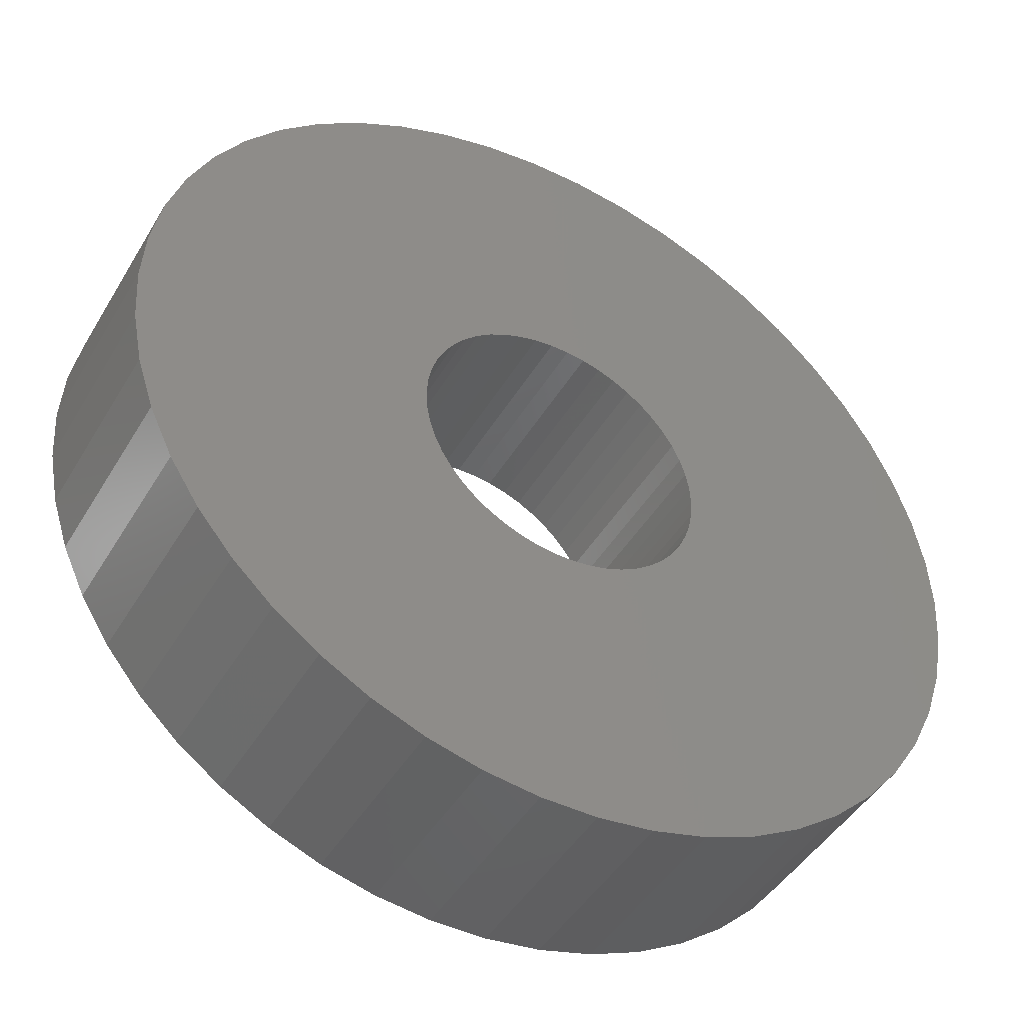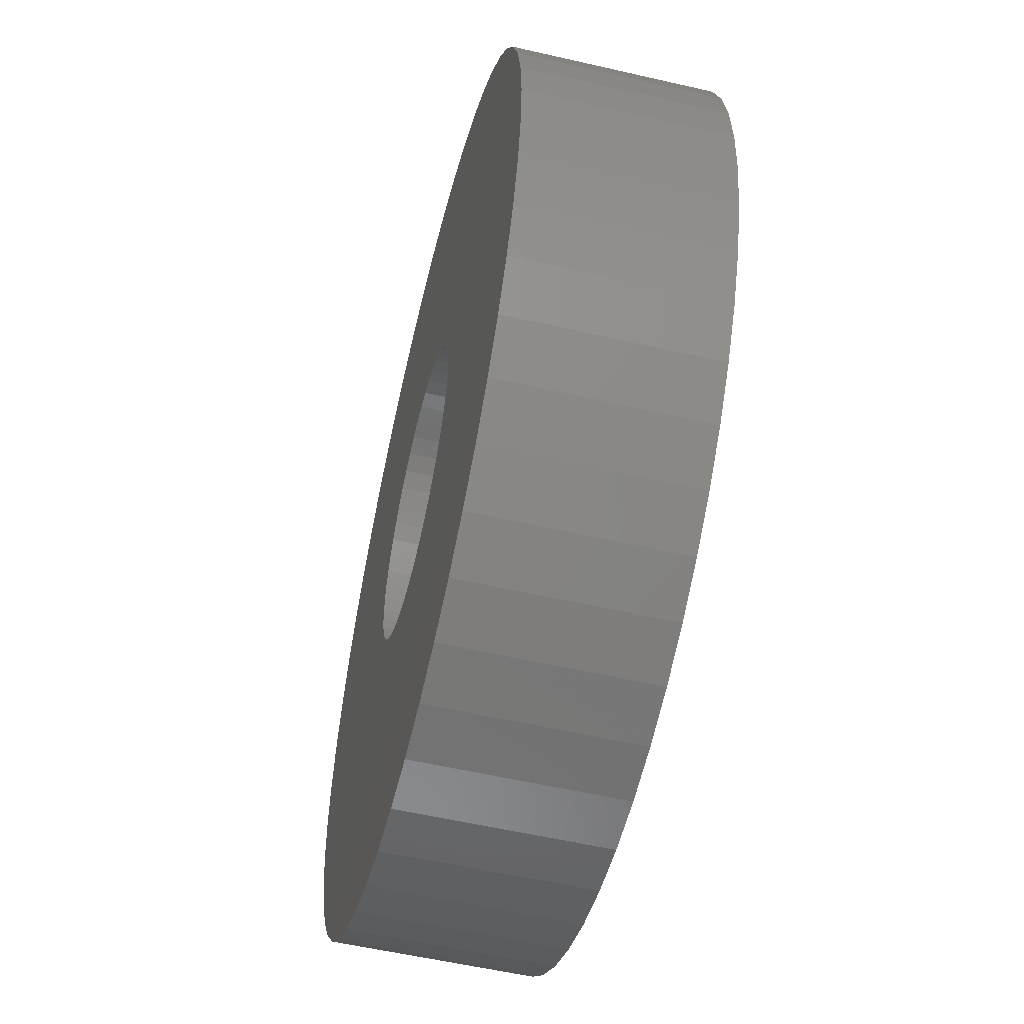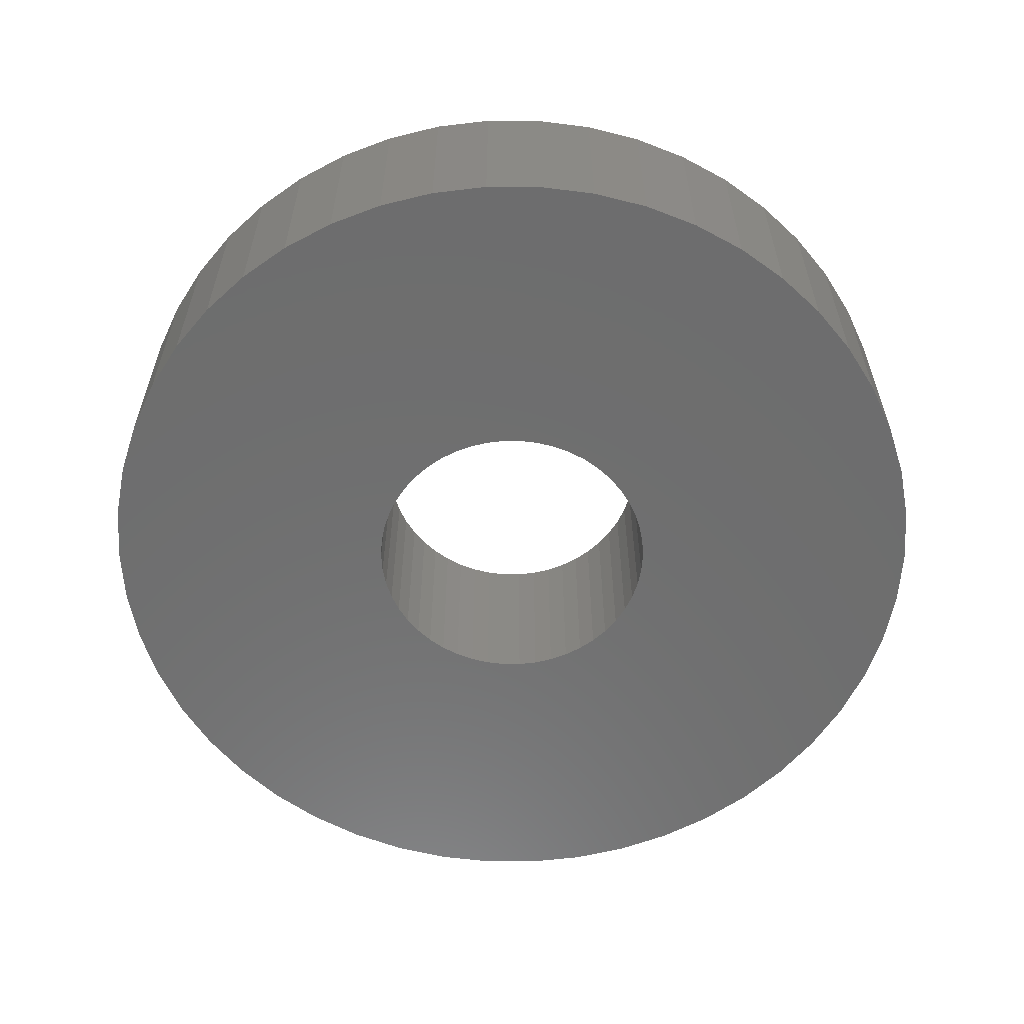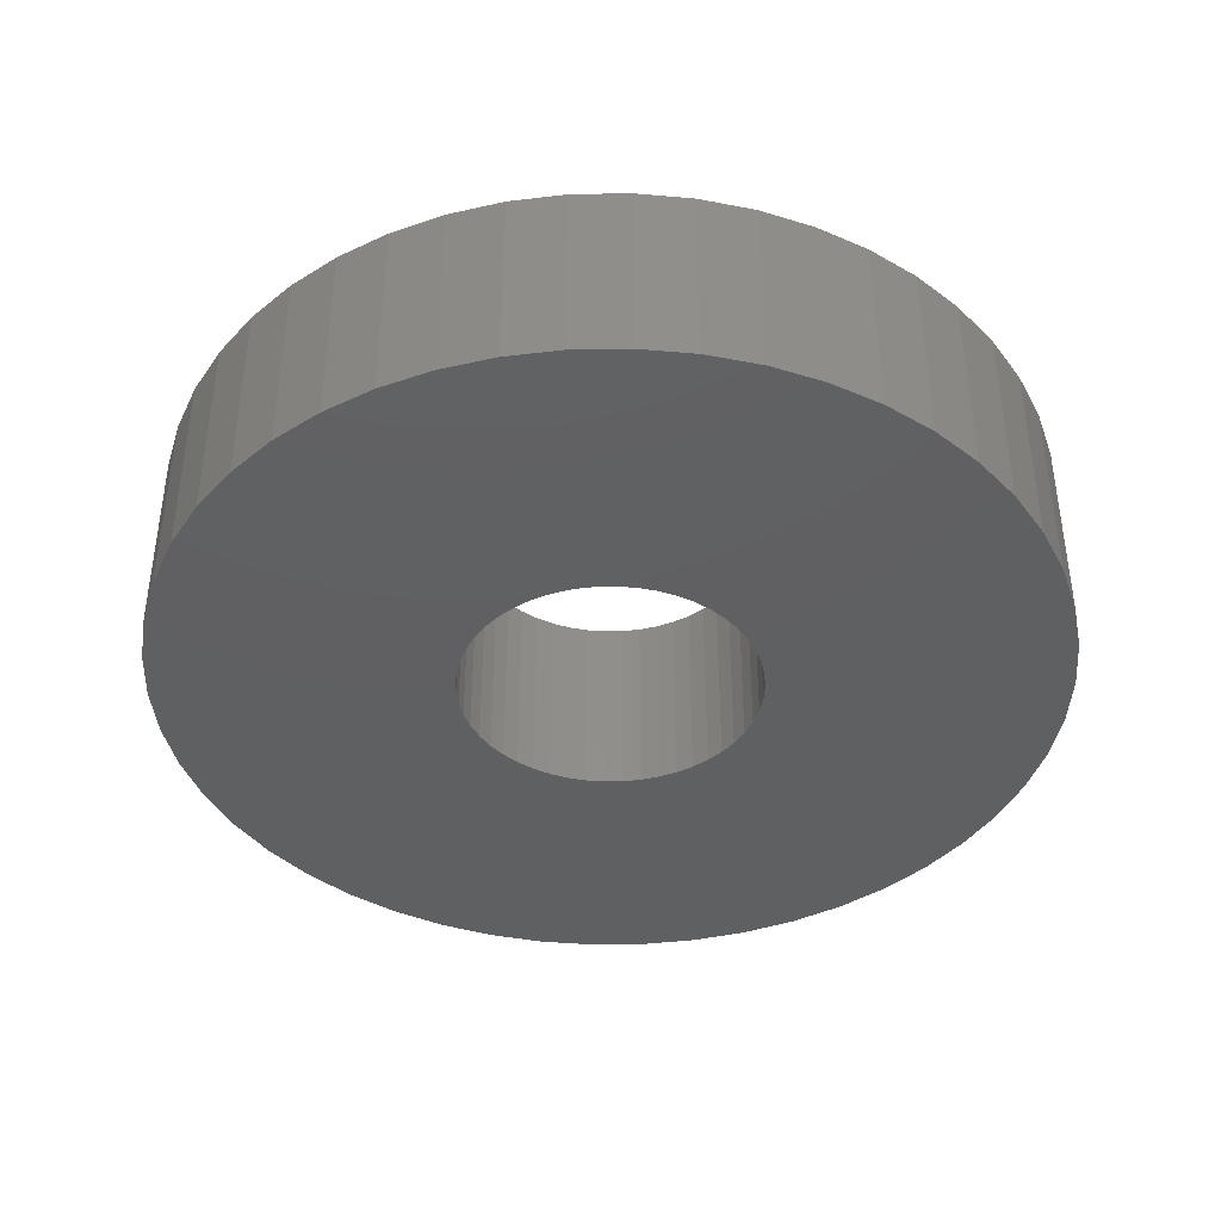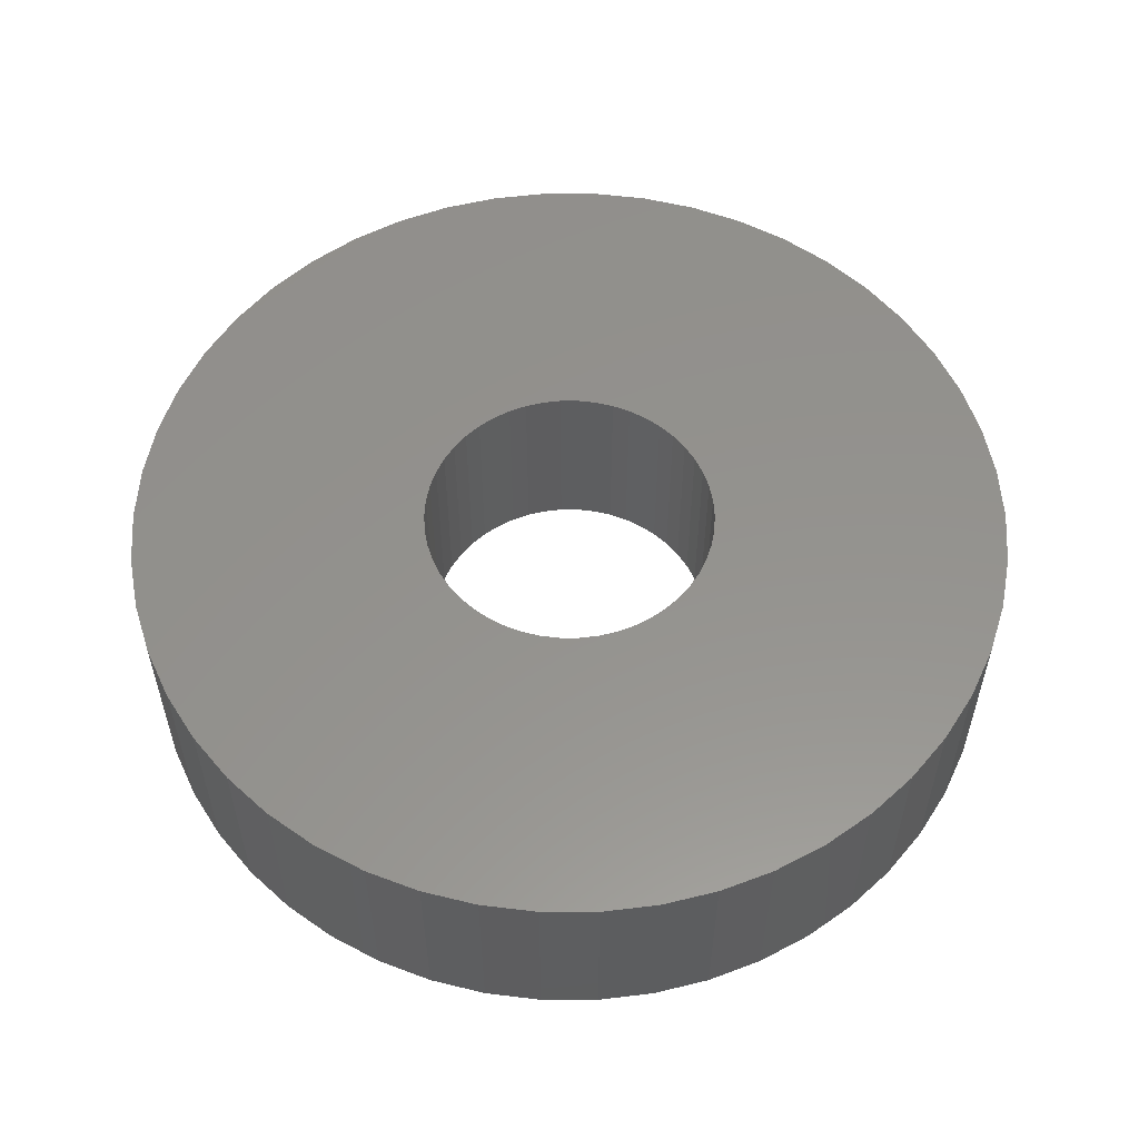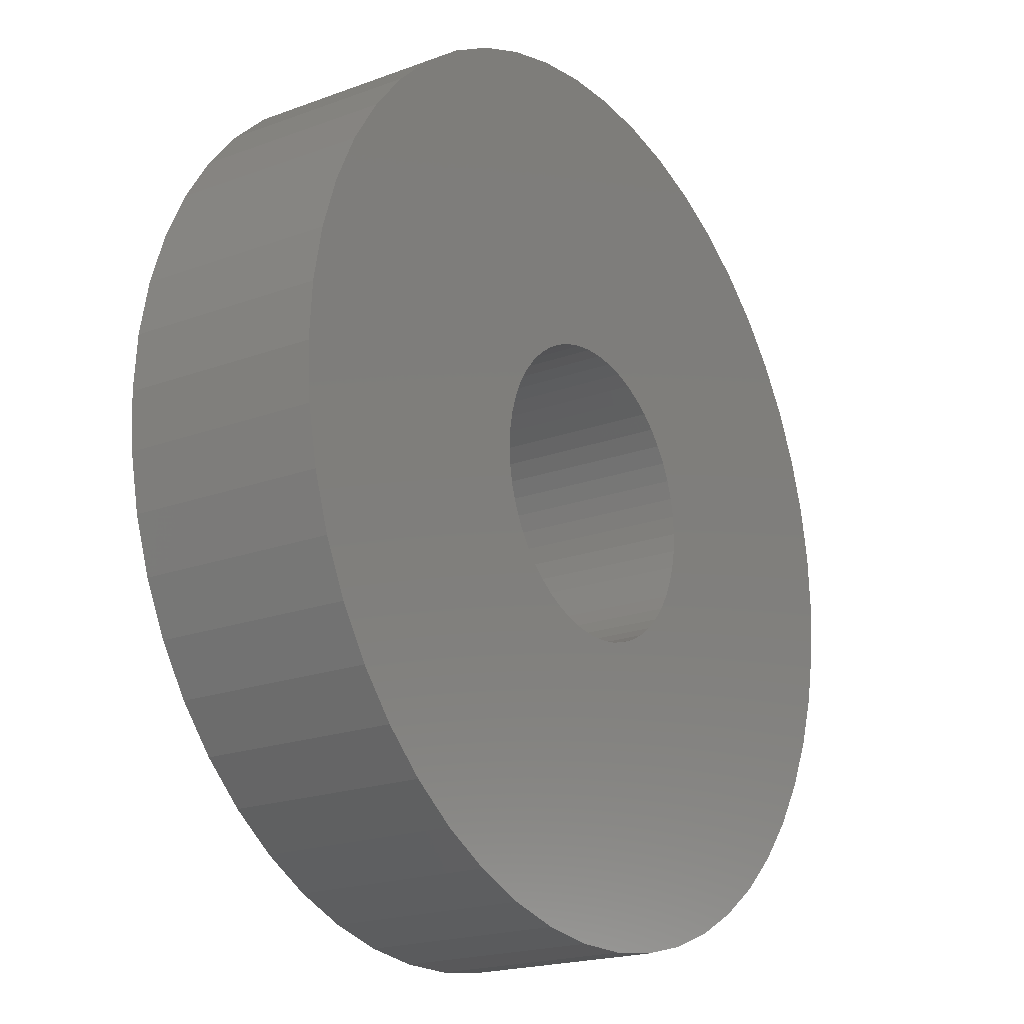
<metadata>
{"format":"stl","ext":"stl","renderer":"f3d","projection":"perspective","resolution":1024,"background":"white","views":[{"elev":-45.6,"azim":-29.2,"up":"+Y"},{"elev":-56.0,"azim":-103.6,"up":"+Y"},{"elev":-59.7,"azim":93.4,"up":"+Z"},{"elev":-40.8,"azim":166.7,"up":"+Z"},{"elev":56.0,"azim":0.0,"up":"+Z"},{"elev":-19.9,"azim":124.4,"up":"+Y"}]}
</metadata>
<code>
# stl→obj: 200 verts, 400 faces
v 18 0 4
v 17.86 2.256 -4
v 17.86 2.256 4
v 18 0 -4
v -18 0 -4
v -17.86 2.256 4
v -17.86 2.256 -4
v -18 0 4
v 1.13 17.96 -4
v -1.13 17.96 4
v 1.13 17.96 4
v -1.13 17.96 -4
v -1.13 -17.96 -4
v 1.13 -17.96 4
v -1.13 -17.96 4
v 1.13 -17.96 -4
v 13.12 12.32 -4
v 11.47 13.87 4
v 13.12 12.32 4
v 11.47 13.87 -4
v -11.47 13.87 -4
v -13.12 12.32 4
v -11.47 13.87 4
v -13.12 12.32 -4
v -5.562 17.12 -4
v -7.664 16.29 4
v -5.562 17.12 4
v -7.664 16.29 -4
v 16.74 6.626 4
v 15.77 8.672 -4
v 15.77 8.672 4
v 16.74 6.626 -4
v 17.43 4.476 -4
v 17.43 4.476 4
v 14.56 10.58 -4
v 14.56 10.58 4
v 7.664 16.29 -4
v 5.562 17.12 4
v 7.664 16.29 4
v 5.562 17.12 -4
v 3.373 17.68 4
v 3.373 17.68 -4
v 9.645 15.2 -4
v 9.645 15.2 4
v -16.74 6.626 -4
v -15.77 8.672 4
v -15.77 8.672 -4
v -16.74 6.626 4
v -14.56 10.58 -4
v -14.56 10.58 4
v -17.43 4.476 -4
v -17.43 4.476 4
v -9.645 15.2 4
v -9.645 15.2 -4
v -3.373 17.68 4
v -3.373 17.68 -4
v 3.373 -17.68 4
v 3.373 -17.68 -4
v 5.562 -17.12 -4
v 7.664 -16.29 4
v 5.562 -17.12 4
v 7.664 -16.29 -4
v 6 0 4
v 5.953 0.752 4
v 17.86 -2.256 4
v 5.811 1.492 4
v 5.953 -0.752 4
v 5.579 2.209 4
v 17.43 -4.476 4
v 5.258 2.891 4
v 5.811 -1.492 4
v 4.854 3.527 4
v 16.74 -6.626 4
v 4.374 4.107 4
v 5.579 -2.209 4
v 3.825 4.623 4
v 15.77 -8.672 4
v 3.215 5.066 4
v 5.258 -2.891 4
v 14.56 -10.58 4
v 2.555 5.429 4
v 1.854 5.706 4
v 1.124 5.894 4
v 0.3767 5.988 4
v -0.3767 5.988 4
v -1.124 5.894 4
v -1.854 5.706 4
v -2.555 5.429 4
v -3.215 5.066 4
v -3.825 4.623 4
v -4.374 4.107 4
v -4.854 3.527 4
v -5.258 2.891 4
v 4.854 -3.527 4
v 13.12 -12.32 4
v 4.374 -4.107 4
v 11.47 -13.87 4
v 3.825 -4.623 4
v 9.645 -15.2 4
v 3.215 -5.066 4
v 2.555 -5.429 4
v 1.854 -5.706 4
v 1.124 -5.894 4
v 0.3767 -5.988 4
v -0.3767 -5.988 4
v -1.124 -5.894 4
v -3.373 -17.68 4
v -1.854 -5.706 4
v -5.562 -17.12 4
v -2.555 -5.429 4
v -7.664 -16.29 4
v -3.215 -5.066 4
v -9.645 -15.2 4
v -3.825 -4.623 4
v -11.47 -13.87 4
v -4.374 -4.107 4
v -13.12 -12.32 4
v -4.854 -3.527 4
v -14.56 -10.58 4
v -5.258 -2.891 4
v -15.77 -8.672 4
v -5.579 -2.209 4
v -16.74 -6.626 4
v -5.811 -1.492 4
v -17.43 -4.476 4
v -5.953 -0.752 4
v -17.86 -2.256 4
v -6 0 4
v -5.579 2.209 4
v -5.811 1.492 4
v -5.953 0.752 4
v 17.86 -2.256 -4
v 14.56 -10.58 -4
v 13.12 -12.32 -4
v 17.43 -4.476 -4
v 16.74 -6.626 -4
v -13.12 -12.32 -4
v -11.47 -13.87 -4
v -15.77 -8.672 -4
v -16.74 -6.626 -4
v -14.56 -10.58 -4
v 6 0 -4
v 5.953 -0.752 -4
v 5.811 -1.492 -4
v 5.953 0.752 -4
v 5.579 -2.209 -4
v 15.77 -8.672 -4
v 5.258 -2.891 -4
v 5.811 1.492 -4
v 4.854 -3.527 -4
v 4.374 -4.107 -4
v 11.47 -13.87 -4
v 5.579 2.209 -4
v 3.825 -4.623 -4
v 9.645 -15.2 -4
v 3.215 -5.066 -4
v 5.258 2.891 -4
v 2.555 -5.429 -4
v 1.854 -5.706 -4
v 1.124 -5.894 -4
v 0.3767 -5.988 -4
v -0.3767 -5.988 -4
v -1.124 -5.894 -4
v -3.373 -17.68 -4
v -1.854 -5.706 -4
v -5.562 -17.12 -4
v -2.555 -5.429 -4
v -7.664 -16.29 -4
v -3.215 -5.066 -4
v -9.645 -15.2 -4
v -3.825 -4.623 -4
v -4.374 -4.107 -4
v -4.854 -3.527 -4
v -5.258 -2.891 -4
v 4.854 3.527 -4
v 4.374 4.107 -4
v 3.825 4.623 -4
v 3.215 5.066 -4
v 2.555 5.429 -4
v 1.854 5.706 -4
v 1.124 5.894 -4
v 0.3767 5.988 -4
v -0.3767 5.988 -4
v -1.124 5.894 -4
v -1.854 5.706 -4
v -2.555 5.429 -4
v -3.215 5.066 -4
v -3.825 4.623 -4
v -4.374 4.107 -4
v -4.854 3.527 -4
v -5.258 2.891 -4
v -5.579 2.209 -4
v -5.811 1.492 -4
v -5.953 0.752 -4
v -6 0 -4
v -5.579 -2.209 -4
v -5.811 -1.492 -4
v -17.43 -4.476 -4
v -5.953 -0.752 -4
v -17.86 -2.256 -4
f 1 2 3
f 2 1 4
f 5 6 7
f 6 5 8
f 9 10 11
f 10 9 12
f 13 14 15
f 14 13 16
f 17 18 19
f 18 17 20
f 21 22 23
f 22 21 24
f 25 26 27
f 26 25 28
f 29 30 31
f 30 29 32
f 3 33 34
f 33 3 2
f 31 35 36
f 35 31 30
f 37 38 39
f 38 37 40
f 40 41 38
f 41 40 42
f 43 39 44
f 39 43 37
f 45 46 47
f 46 45 48
f 49 22 24
f 22 49 50
f 51 48 45
f 48 51 52
f 28 53 26
f 53 28 54
f 12 55 10
f 55 12 56
f 16 57 14
f 57 16 58
f 59 60 61
f 60 59 62
f 34 32 29
f 32 34 33
f 36 17 19
f 17 36 35
f 42 11 41
f 11 42 9
f 20 44 18
f 44 20 43
f 47 50 49
f 50 47 46
f 7 52 51
f 52 7 6
f 63 1 3
f 64 3 34
f 1 63 65
f 66 34 29
f 67 65 63
f 68 29 31
f 65 67 69
f 70 31 36
f 71 69 67
f 72 36 19
f 69 71 73
f 74 19 18
f 75 73 71
f 76 18 44
f 73 75 77
f 78 44 39
f 79 77 75
f 77 79 80
f 3 64 63
f 34 66 64
f 29 68 66
f 81 39 38
f 31 70 68
f 36 72 70
f 19 74 72
f 18 76 74
f 82 38 41
f 44 78 76
f 39 81 78
f 38 82 81
f 83 41 11
f 41 83 82
f 11 84 83
f 11 85 84
f 10 85 11
f 85 10 86
f 55 86 10
f 86 55 87
f 27 87 55
f 87 27 88
f 26 88 27
f 88 26 89
f 53 89 26
f 89 53 90
f 23 90 53
f 90 23 91
f 22 91 23
f 91 22 92
f 50 92 22
f 92 50 93
f 94 80 79
f 80 94 95
f 96 95 94
f 95 96 97
f 98 97 96
f 97 98 99
f 100 99 98
f 99 100 60
f 101 60 100
f 60 101 61
f 102 61 101
f 61 102 57
f 103 57 102
f 57 103 14
f 104 14 103
f 105 14 104
f 15 105 106
f 105 15 14
f 107 106 108
f 109 108 110
f 111 110 112
f 106 107 15
f 113 112 114
f 115 114 116
f 117 116 118
f 119 118 120
f 108 109 107
f 121 120 122
f 123 122 124
f 125 124 126
f 127 126 128
f 46 93 50
f 110 111 109
f 93 46 129
f 112 113 111
f 48 129 46
f 114 115 113
f 129 48 130
f 116 117 115
f 52 130 48
f 118 119 117
f 130 52 131
f 120 121 119
f 6 131 52
f 122 123 121
f 131 6 128
f 124 125 123
f 8 128 6
f 126 127 125
f 128 8 127
f 54 23 53
f 23 54 21
f 56 27 55
f 27 56 25
f 65 4 1
f 4 65 132
f 95 133 80
f 133 95 134
f 73 135 69
f 135 73 136
f 69 132 65
f 132 69 135
f 137 115 117
f 115 137 138
f 139 123 140
f 123 139 121
f 137 119 141
f 119 137 117
f 142 4 132
f 143 132 135
f 4 142 2
f 144 135 136
f 145 2 142
f 146 136 147
f 2 145 33
f 148 147 133
f 149 33 145
f 150 133 134
f 33 149 32
f 151 134 152
f 153 32 149
f 154 152 155
f 32 153 30
f 156 155 62
f 157 30 153
f 30 157 35
f 132 143 142
f 135 144 143
f 136 146 144
f 158 62 59
f 147 148 146
f 133 150 148
f 134 151 150
f 152 154 151
f 159 59 58
f 155 156 154
f 62 158 156
f 59 159 158
f 160 58 16
f 58 160 159
f 16 161 160
f 16 162 161
f 13 162 16
f 162 13 163
f 164 163 13
f 163 164 165
f 166 165 164
f 165 166 167
f 168 167 166
f 167 168 169
f 170 169 168
f 169 170 171
f 138 171 170
f 171 138 172
f 137 172 138
f 172 137 173
f 141 173 137
f 173 141 174
f 175 35 157
f 35 175 17
f 176 17 175
f 17 176 20
f 177 20 176
f 20 177 43
f 178 43 177
f 43 178 37
f 179 37 178
f 37 179 40
f 180 40 179
f 40 180 42
f 181 42 180
f 42 181 9
f 182 9 181
f 183 9 182
f 12 183 184
f 183 12 9
f 56 184 185
f 25 185 186
f 28 186 187
f 184 56 12
f 54 187 188
f 21 188 189
f 24 189 190
f 49 190 191
f 185 25 56
f 47 191 192
f 45 192 193
f 51 193 194
f 7 194 195
f 139 174 141
f 186 28 25
f 174 139 196
f 187 54 28
f 140 196 139
f 188 21 54
f 196 140 197
f 189 24 21
f 198 197 140
f 190 49 24
f 197 198 199
f 191 47 49
f 200 199 198
f 192 45 47
f 199 200 195
f 193 51 45
f 5 195 200
f 194 7 51
f 195 5 7
f 62 99 60
f 99 62 155
f 80 147 77
f 147 80 133
f 140 125 198
f 125 140 123
f 58 61 57
f 61 58 59
f 77 136 73
f 136 77 147
f 164 15 107
f 15 164 13
f 168 109 111
f 109 168 166
f 170 111 113
f 111 170 168
f 141 121 139
f 121 141 119
f 198 127 200
f 127 198 125
f 200 8 5
f 8 200 127
f 152 95 97
f 95 152 134
f 155 97 99
f 97 155 152
f 166 107 109
f 107 166 164
f 138 113 115
f 113 138 170
f 142 64 145
f 64 142 63
f 128 194 131
f 194 128 195
f 183 84 85
f 84 183 182
f 161 105 104
f 105 161 162
f 177 74 76
f 74 177 176
f 189 90 91
f 90 189 188
f 186 87 88
f 87 186 185
f 153 70 157
f 70 153 68
f 145 66 149
f 66 145 64
f 180 81 82
f 81 180 179
f 181 82 83
f 82 181 180
f 179 78 81
f 78 179 178
f 129 191 93
f 191 129 192
f 130 192 129
f 192 130 193
f 184 85 86
f 85 184 183
f 160 104 103
f 104 160 161
f 158 102 101
f 102 158 159
f 149 68 153
f 68 149 66
f 175 74 176
f 74 175 72
f 157 72 175
f 72 157 70
f 182 83 84
f 83 182 181
f 178 76 78
f 76 178 177
f 93 190 92
f 190 93 191
f 92 189 91
f 189 92 190
f 131 193 130
f 193 131 194
f 187 88 89
f 88 187 186
f 188 89 90
f 89 188 187
f 185 86 87
f 86 185 184
f 143 63 142
f 63 143 67
f 156 101 100
f 101 156 158
f 151 98 96
f 98 151 154
f 144 67 143
f 67 144 71
f 171 116 114
f 116 171 172
f 120 196 122
f 196 120 174
f 118 174 120
f 174 118 173
f 148 75 146
f 75 148 79
f 151 94 150
f 94 151 96
f 116 173 118
f 173 116 172
f 122 197 124
f 197 122 196
f 159 103 102
f 103 159 160
f 154 100 98
f 100 154 156
f 146 71 144
f 71 146 75
f 150 79 148
f 79 150 94
f 165 110 108
f 110 165 167
f 163 108 106
f 108 163 165
f 124 199 126
f 199 124 197
f 126 195 128
f 195 126 199
f 162 106 105
f 106 162 163
f 167 112 110
f 112 167 169
f 169 114 112
f 114 169 171

</code>
